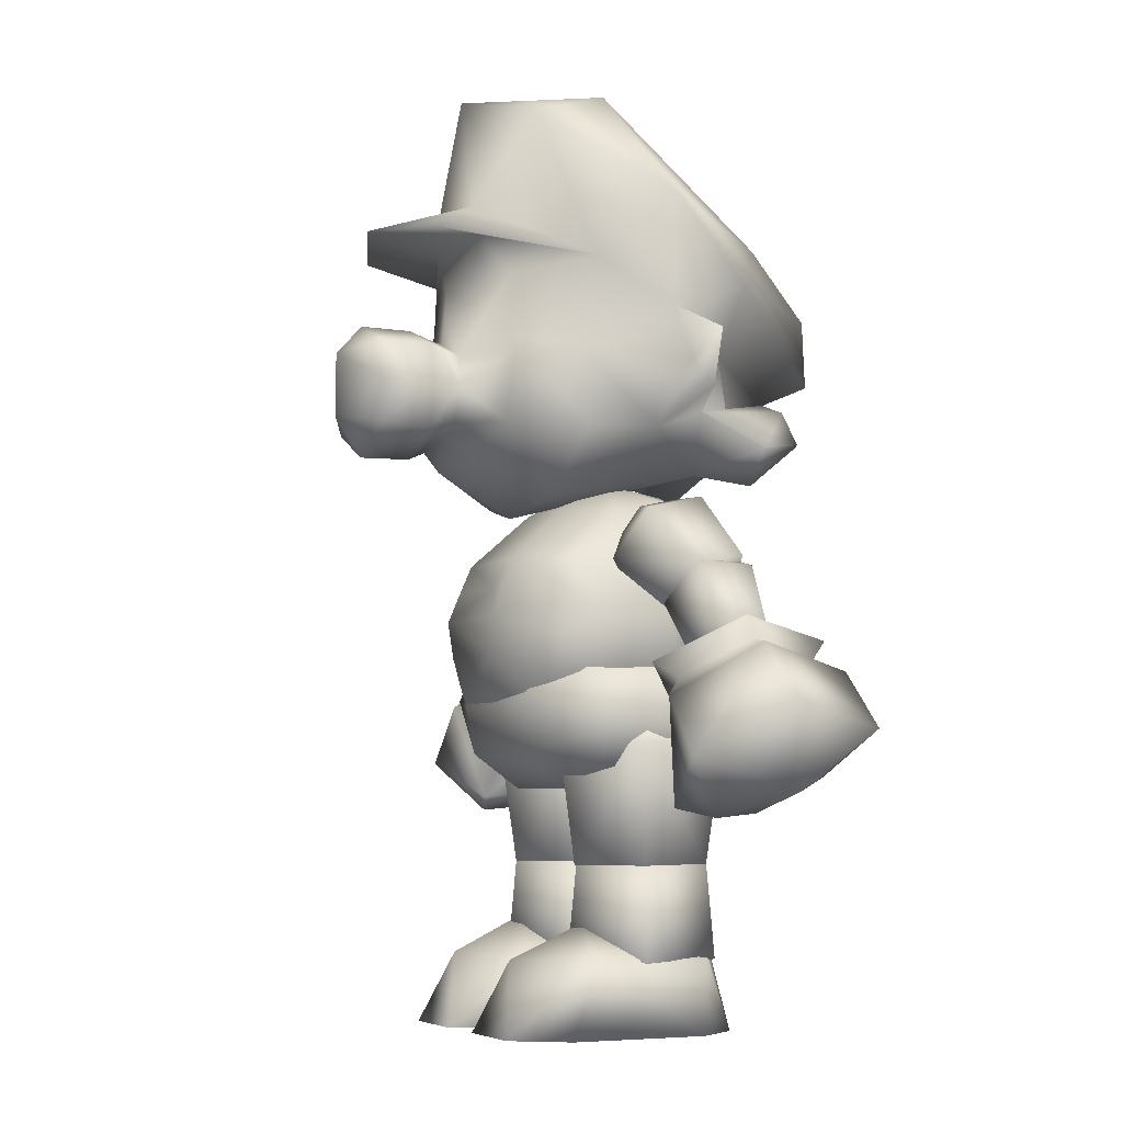
<metadata>
{"format":"obj","ext":"obj","renderer":"f3d","projection":"perspective","resolution":1024,"background":"white","views":[{"elev":-5.3,"azim":66.3,"up":"+Y"}]}
</metadata>
<code>
o Mario_Super_Mario_64
v -0.2782 -0.6774 -0.4756
v -0.2966 -0.5668 0.04421
v -0.1178 -0.6947 -0.3707
v -0.483 -0.6983 -0.3691
v -0.5451 -0.6865 0.09144
v -0.2809 -0.6964 0.3147
v -0.05629 -0.7258 0.09611
v -0.3844 -0.9647 -0.5069
v -0.1939 -0.9633 -0.4899
v -0.06288 -0.9636 -0.332
v -0.5407 -0.9636 -0.3259
v -0.4459 -0.9638 0.396
v -0.5819 -0.9633 0.2027
v -0.1315 -0.9625 0.3984
v -0.014 -0.9636 0.1988
v -0.002746 -0.9592 0.2016
v 0.4264 -0.9611 0.3971
v 0.1175 -0.96 0.4026
v 0.5703 -0.9608 0.2035
v 0.04174 -0.963 -0.327
v 0.5193 -0.9638 -0.3292
v 0.1746 -0.9674 -0.4924
v 0.3655 -0.966 -0.5069
v 0.5261 -0.6881 0.09446
v 0.03789 -0.7282 0.09391
v 0.0994 -0.6964 -0.368
v 0.4649 -0.6986 -0.3691
v 0.2647 -0.6942 0.3177
v 0.2609 -0.6785 -0.4778
v 0.2826 -0.5706 0.04558
v -0.2848 -0.3627 0.06316
v -0.2897 -0.6969 0.09336
v -0.03707 -0.6977 -0.1057
v -0.1521 -0.3611 -0.3913
v -0.1362 -0.6969 -0.4179
v -0.4275 -0.3649 -0.3943
v -0.4451 -0.7016 -0.4146
v -0.5429 -0.6997 -0.1016
v -0.06508 -0.36 -0.1123
v -0.2883 -0.2515 -0.1889
v -0.5149 -0.3608 -0.1156
v -0.2853 -0.7919 -0.1884
v -0.2845 0.07469 0.1302
v -0.285 -0.3603 0.06316
v -0.009885 0.07634 -0.09226
v -0.1524 -0.3605 -0.3976
v -0.1159 0.07524 -0.4503
v -0.4586 0.07497 -0.4465
v -0.4221 -0.36 -0.396
v -0.5662 0.0714 -0.09309
v -0.5069 0.1777 -0.1159
v -0.2883 0.187 0.06343
v -0.2856 0.254 -0.1911
v -0.4251 0.1818 -0.3951
v -0.1497 0.1818 -0.3916
v -0.5091 -0.3636 -0.1109
v -0.2845 -0.4847 -0.1851
v -0.06508 -0.3608 -0.1123
v -0.06838 0.1807 -0.1115
v 0.5231 -0.6986 -0.0994
v 0.2719 -0.3614 0.06178
v 0.2688 -0.7005 0.09556
v 0.4295 -0.6988 -0.4149
v 0.4097 -0.3625 -0.3929
v 0.1205 -0.7021 -0.4174
v 0.0173 -0.6999 -0.103
v 0.1346 -0.3658 -0.3949
v 0.04833 -0.3622 -0.1142
v 0.4976 -0.3658 -0.1112
v 0.2688 -0.2477 -0.1856
v 0.2702 -0.7823 -0.184
v 0.04723 0.1774 -0.1131
v 0.2708 0.1837 0.06261
v 0.2675 0.2537 -0.1911
v 0.1332 0.1768 -0.3943
v 0.4028 0.1804 -0.3929
v 0.491 0.179 -0.1162
v 0.4042 -0.3608 -0.3949
v 0.4921 -0.3616 -0.1126
v 0.2669 -0.4841 -0.1886
v 0.1346 -0.3644 -0.3962
v 0.04833 -0.3638 -0.1151
v 0.2664 -0.3625 0.06645
v 0.09913 0.0714 -0.4481
v -0.01016 0.07249 -0.09364
v 0.4418 0.07414 -0.4462
v 0.5517 0.07332 -0.09034
v 0.2694 0.07634 0.1274
v -0.1546 0.2131 0.3218
v -0.1999 0.03982 0.2686
v 0.1823 0.03954 0.2686
v -0.5253 0.3452 -0.193
v -0.008238 0.5058 -0.07249
v -0.2106 0.4113 -0.4786
v 0.5028 0.3342 0.0876
v 0.525 0.1326 0.04503
v 0.5083 0.3441 -0.1875
v -0.4523 0.304 -0.4243
v -0.5648 0.1428 -0.1851
v -0.2669 0.2496 -0.5541
v 0.1939 0.4108 -0.4786
v 0.4352 0.3032 -0.4297
v 0.2441 0.2491 -0.5541
v 0.2101 -0.08677 0.08101
v 0.3957 0.06288 0.19
v 0.3454 0.2416 0.2661
v 0.2051 0.3822 0.257
v 0.1376 0.2128 0.3218
v -0.2276 0.3828 0.257
v -0.5198 0.3353 0.0876
v -0.3625 0.2425 0.2661
v -0.2279 -0.0865 0.08101
v -0.4133 0.06371 0.19
v -0.4525 -0.001098 0.03735
v 0.2271 -0.07304 -0.43
v -0.008787 0.02471 -0.5577
v 0.3001 0.0519 -0.5291
v -0.4918 0.1238 -0.41
v -0.3177 0.05245 -0.5291
v 0.4745 0.123 -0.4157
v -0.5423 0.128 0.04503
v -0.2449 -0.07277 -0.43
v 0.435 -0.007689 0.03735
v 0.5475 0.1417 -0.1851
v 0.4462 -0.01538 -0.1818
v -0.4638 -0.01455 -0.1875
v 0.1886 0.745 0.285
v -0.1991 0.7453 0.285
v 0.1604 0.6384 0.3419
v -0.1711 0.639 0.3419
v -0.2329 0.5324 0.3649
v 0.2221 0.5319 0.3649
v 0.1881 0.3971 0.36
v -0.2051 0.3973 0.3545
v -0.3509 0.4984 0.2977
v -0.1433 0.24 0.3328
v -0.4243 0.3237 0.22
v -0.3119 0.2565 0.271
v 0.1318 0.2397 0.3328
v 0.3004 0.2559 0.271
v 0.4127 0.3229 0.22
v -0.3339 0.7507 0.2232
v -0.3507 0.929 -0.05876
v -0.4237 0.7222 0.1502
v 0.34 0.4976 0.2977
v 0.1439 0.9405 0.0703
v 0.3235 0.7499 0.2232
v 0.4075 0.6601 0.2125
v 0.4133 0.7271 0.1502
v 0.3405 0.9281 -0.05876
v 0.1271 1.04 -0.1324
v -0.1538 0.9408 0.0703
v -0.4182 0.661 0.2125
v -0.137 1.041 -0.1324
v -0.007963 0.7801 -0.4904
v -0.3847 0.5896 -0.4781
v -0.2889 0.848 -0.4292
v -0.525 0.5127 -0.1911
v -0.4915 0.3268 -0.2743
v -0.34 0.3141 -0.4597
v -0.008238 0.5212 -0.5508
v -0.2167 0.1466 -0.2902
v -0.008512 0.3081 -0.5047
v -0.5086 0.3284 0.01208
v -0.5138 0.5475 0.05025
v 0.2784 0.8474 -0.4292
v 0.3737 0.5887 -0.4781
v 0.3229 0.3136 -0.4597
v 0.4803 0.3257 -0.2743
v 0.514 0.5116 -0.1969
v 0.5031 0.5522 0.05025
v 0.5028 0.3273 0.01208
v 0.2048 0.1461 -0.2902
v -0.1716 0.08183 0.1708
v 0.1598 0.08128 0.1708
v 0.4635 0.4575 0.1911
v -0.469 0.4586 0.1911
v -0.3562 0.9501 -0.3004
v -0.1483 1 -0.3399
v 0.346 0.9493 -0.3004
v 0.1384 0.9998 -0.3399
v -0.4295 0.5767 0.2353
v 0.4188 0.5758 0.2353
v -0.9734 0.3207 -0.05767
v -1.229 0.3913 -0.2746
v -1.06 0.2447 0.01785
v -1.024 0.3559 -0.5453
v -1.115 0.3001 -0.6137
v -1.082 0.5086 -0.2848
v -0.9268 0.3787 0.01593
v -0.9891 0.4264 -0.6115
v -0.7862 0.254 -0.5242
v -0.832 0.1941 -0.1719
v -0.7496 0.2227 -0.1367
v -0.8405 0.4424 -0.3097
v -1.307 0.07579 -0.6178
v -1.245 0.01593 0.03076
v -0.8743 -0.12 -0.04256
v -0.8993 -0.0994 -0.3023
v -1.053 -0.1741 -0.1142
v -1.431 0.1554 -0.2721
v -1.261 -0.1211 -0.3334
v -1.065 -0.1617 -0.2543
v -1.065 -0.05135 -0.519
v -1.034 0.07524 -0.6082
v -0.862 0.07963 -0.3323
v -0.8573 0.2221 -0.4764
v -1.086 0.4234 -0.2826
v 0.9405 0.2881 -0.02059
v 1.2 0.4028 -0.2136
v 1.061 0.4149 -0.2378
v 0.8817 0.05162 -0.3089
v 0.8238 0.156 -0.1535
v 0.8647 0.1963 -0.4495
v 1.012 0.3523 -0.5017
v 1.039 0.5006 -0.2323
v 0.7941 0.2158 -0.4992
v 0.7351 0.1708 -0.1162
v 1.339 0.1101 -0.5684
v 1.431 0.1972 -0.2125
v 1.242 0.01455 0.07661
v 1.084 -0.1878 -0.08815
v 0.9366 -0.1214 -0.2837
v 1.103 -0.1722 -0.2271
v 1.298 -0.09913 -0.2922
v 1.107 -0.0486 -0.4863
v 1.069 0.07277 -0.5764
v 1.124 0.3084 -0.5665
v 0.899 -0.1562 -0.02444
v 1.032 0.2216 0.05959
v 0.8856 0.3413 0.05108
v 0.807 0.4086 -0.2754
v 0.9762 0.421 -0.569
v -0.7831 0.7164 -0.2164
v -0.9625 0.5069 -0.2318
v -0.6571 0.5904 -0.1024
v -0.8532 0.3984 -0.1318
v -0.5412 0.4745 -0.2419
v -0.7524 0.2971 -0.2573
v -0.5956 0.5341 -0.4358
v -0.801 0.3487 -0.4182
v -0.7425 0.681 -0.4212
v -0.9281 0.4759 -0.4072
v -0.6167 0.6412 -0.1609
v -0.6967 0.7266 -0.237
v -0.6725 0.7032 -0.377
v -0.5731 0.6038 -0.3833
v -0.5341 0.564 -0.2543
v -0.9095 0.3619 -0.2916
v -0.6069 0.9301 -0.1052
v -0.773 0.7178 -0.2125
v -0.4904 0.7436 0.02444
v -0.6835 0.5643 -0.106
v -0.318 0.6318 -0.1354
v -0.5426 0.4805 -0.2375
v -0.3303 0.7551 -0.3597
v -0.5558 0.5778 -0.4108
v -0.5064 0.9358 -0.3391
v -0.6964 0.723 -0.3965
v -0.4177 0.8188 -0.0335
v -0.4849 0.9339 -0.1134
v -0.427 0.9364 -0.2532
v -0.3213 0.8285 -0.2666
v -0.3097 0.7516 -0.1288
v -0.7746 0.6502 -0.2482
v -0.6143 0.4855 -0.2661
v -0.7186 0.6566 -0.3751
v -0.6209 0.5566 -0.3872
v -0.7098 0.5503 -0.1755
v 0.7974 0.3625 -0.424
v 0.7645 0.6986 -0.3982
v 0.9265 0.4756 -0.3688
v 0.7612 0.7093 -0.1884
v 0.9246 0.4869 -0.1875
v 0.6143 0.5849 -0.1159
v 0.795 0.3842 -0.1313
v 0.5184 0.497 -0.2881
v 0.7148 0.3029 -0.2762
v 0.6151 0.5676 -0.4602
v 0.6868 0.7216 -0.3644
v 0.5865 0.6338 -0.41
v 0.519 0.5863 -0.2922
v 0.5827 0.6448 -0.1771
v 0.6846 0.7315 -0.2243
v 0.8773 0.3542 -0.2751
v 0.5692 0.6129 -0.4416
v 0.5363 0.9633 -0.3163
v 0.717 0.7395 -0.3864
v 0.5951 0.9097 -0.07853
v 0.765 0.6975 -0.1922
v 0.4476 0.7203 0.004668
v 0.6448 0.5445 -0.1247
v 0.2908 0.6516 -0.1966
v 0.5226 0.4907 -0.2842
v 0.3471 0.8032 -0.3905
v 0.4413 0.9567 -0.2458
v 0.3303 0.8622 -0.2883
v 0.2974 0.7659 -0.1694
v 0.3891 0.8084 -0.05025
v 0.4825 0.9224 -0.09693
v 0.6266 0.5794 -0.4108
v 0.597 0.4934 -0.3062
v 0.7293 0.6667 -0.371
v 0.7617 0.6393 -0.237
v 0.6799 0.5316 -0.1947
v -0.4742 0.7365 -0.3273
v -0.5025 0.7433 -0.1194
v 0.4638 0.7356 -0.3273
v 0.4918 0.7422 -0.1194
v -0.698 1.717 -0.419
v -0.4226 1.911 -0.5959
v -0.2768 1.687 -0.8869
v -0.6195 1.645 -0.1746
v -0.7538 2.019 -0.1241
v -0.4847 1.492 -0.4177
v -0.2883 1.434 -0.8927
v -0.2938 1.353 -0.6997
v 0.2683 1.687 -0.8869
v 0.2793 1.434 -0.8927
v 0.2848 1.352 -0.6997
v 0.6895 1.716 -0.419
v 0.4144 1.91 -0.5959
v 0.4759 1.491 -0.4177
v 0.7461 2.018 -0.1241
v 0.6165 1.643 -0.1692
v -0.5349 1.818 0.08622
v -0.2202 1.927 0.4171
v -0.3721 1.905 0.6467
v -0.181 2.039 0.4333
v -0.394 2.366 0.2738
v -0.2364 2.489 -0.06947
v 0.5267 1.817 0.08622
v 0.3869 2.366 0.2738
v 0.2298 2.488 -0.06947
v 0.173 2.038 0.4333
v 0.3638 1.905 0.6467
v 0.2123 1.926 0.4171
v -0.006316 2.472 0.4078
v -0.006865 1.95 0.7782
v -0.009885 1.674 -0.8545
v 0.2831 1.355 -0.6999
v -0.2955 1.355 -0.6964
v 0.3229 1.042 -0.6338
v -0.008512 1.164 -0.6022
v 0.1928 1.202 -0.7812
v 0.4256 1.292 -0.3781
v 0.3276 1.325 -0.7639
v -0.2059 1.202 -0.7788
v -0.4339 1.292 -0.3729
v -0.4847 1.491 -0.4119
v -0.3408 1.325 -0.7598
v -0.3345 1.042 -0.6297
v -0.2658 1.076 -0.4256
v 0.2567 1.076 -0.4289
v -0.3861 1.198 -0.8004
v 0.3724 1.198 -0.8051
v -0.4915 1.165 -0.6049
v 0.4803 1.165 -0.6107
v -0.007689 1.163 -0.6014
v -0.2043 1.199 -0.7796
v 0.3295 1.321 -0.7628
v 0.4811 1.162 -0.6069
v 0.3745 1.194 -0.8024
v 0.4251 1.293 -0.3762
v 0.1947 1.199 -0.7796
v 0.2565 1.076 -0.4251
v -0.3389 1.322 -0.7628
v -0.3839 1.194 -0.8024
v -0.4344 1.294 -0.3762
v -0.4907 1.163 -0.6069
v -0.2661 1.076 -0.4251
v -0.3336 1.04 -0.6294
v 0.3237 1.04 -0.6294
v -0.5297 1.494 0.1615
v -0.5805 1.204 -0.1271
v -0.6253 1.451 -0.2452
v -0.547 1.204 0.1203
v 0.5712 1.202 -0.1271
v 0.5209 1.493 0.1615
v 0.5374 1.203 0.1203
v 0.6162 1.45 -0.2452
v 0.1609 1.094 0.4303
v -0.007689 1.17 0.4844
v -0.1705 1.094 0.4303
v -0.007963 0.9125 0.2087
v 0.2842 0.9704 0.1661
v -0.2944 0.971 0.1661
v 0.7513 1.547 -0.2971
v 0.751 1.332 -0.2617
v -0.7601 1.549 -0.2971
v -0.7601 1.334 -0.2617
v -0.007689 1.114 0.6113
v -0.007689 1.111 0.7966
v -0.2323 1.218 0.7958
v 0.2227 1.198 0.6093
v 0.1667 1.231 0.4984
v -0.176 1.232 0.4984
v 0.1837 1.372 0.488
v 0.1332 1.486 0.4649
v 0.4646 1.461 0.3795
v 0.3861 1.529 0.3767
v -0.00714 1.592 0.6102
v 0.223 1.507 0.6121
v -0.00714 1.547 0.4789
v -0.142 1.486 0.4649
v -0.00714 1.595 0.7958
v 0.223 1.51 0.7977
v -0.232 1.508 0.6121
v 0.251 1.355 0.6107
v 0.251 1.364 0.7969
v -0.00714 1.489 0.8924
v 0.2227 1.218 0.7958
v -0.007414 1.258 0.8933
v 0.3693 1.754 0.3644
v -0.3778 1.755 0.3644
v -0.3949 1.53 0.3767
v -0.4737 1.462 0.3795
v -0.232 1.511 0.7977
v -0.2603 1.356 0.6107
v -0.2603 1.364 0.7969
v -0.2323 1.198 0.6093
v -0.1928 1.372 0.488
v -0.006865 1.756 0.4657
v 0.4193 1.213 0.402
v -0.4289 1.214 0.402
f 1 2 3
f 2 1 4
f 2 4 5
f 6 2 5
f 3 2 7
f 2 6 7
f 8 4 1
f 1 9 8
f 9 3 10
f 9 1 3
f 4 8 11
f 5 12 6
f 12 5 13
f 14 7 6
f 6 12 14
f 7 14 15
f 7 15 10
f 4 11 5
f 7 10 3
f 5 11 13
f 11 8 9
f 11 9 10
f 11 10 13
f 13 10 15
f 13 15 12
f 12 15 14
f 16 17 18
f 16 19 17
f 20 19 16
f 20 21 19
f 22 21 20
f 23 21 22
f 21 24 19
f 20 25 26
f 21 27 24
f 16 25 20
f 18 25 16
f 17 28 18
f 25 18 28
f 24 17 19
f 17 24 28
f 23 27 21
f 29 22 26
f 26 22 20
f 22 29 23
f 27 23 29
f 28 30 25
f 30 26 25
f 30 28 24
f 27 30 24
f 29 30 27
f 30 29 26
f 31 32 33
f 34 33 35
f 36 35 37
f 36 37 38
f 31 38 32
f 31 39 40
f 41 31 40
f 36 41 40
f 34 36 40
f 39 34 40
f 32 38 42
f 33 32 42
f 35 33 42
f 37 35 42
f 38 37 42
f 38 31 41
f 36 38 41
f 35 36 34
f 33 34 39
f 31 33 39
f 43 44 45
f 45 46 47
f 47 46 48
f 48 49 50
f 50 44 43
f 51 52 53
f 43 45 52
f 50 43 52
f 48 50 54
f 47 48 54
f 45 47 55
f 44 56 57
f 58 44 57
f 46 58 57
f 49 46 57
f 56 49 57
f 54 51 53
f 55 54 53
f 59 55 53
f 52 59 53
f 45 55 59
f 47 54 55
f 54 50 51
f 50 52 51
f 52 45 59
f 44 50 56
f 50 49 56
f 48 46 49
f 46 45 58
f 45 44 58
f 60 61 62
f 63 64 60
f 65 64 63
f 66 67 65
f 62 61 66
f 66 61 68
f 67 66 68
f 64 65 67
f 60 64 69
f 61 60 69
f 69 64 70
f 66 65 71
f 62 66 71
f 60 62 71
f 63 60 71
f 65 63 71
f 61 69 70
f 68 61 70
f 67 68 70
f 64 67 70
f 72 73 74
f 75 72 74
f 76 75 74
f 77 76 74
f 78 79 80
f 81 78 80
f 82 81 80
f 83 82 80
f 79 83 80
f 84 85 75
f 86 84 76
f 87 86 76
f 88 87 73
f 85 88 73
f 73 77 74
f 83 87 88
f 78 86 87
f 81 84 86
f 81 85 84
f 83 88 85
f 83 85 82
f 85 81 82
f 81 86 78
f 78 87 79
f 87 83 79
f 85 73 72
f 73 87 77
f 87 76 77
f 76 84 75
f 75 85 72
f 89 90 91
f 92 93 94
f 95 96 97
f 98 99 92
f 98 94 100
f 101 102 103
f 104 105 91
f 106 107 108
f 109 110 111
f 112 113 114
f 95 93 107
f 93 110 109
f 115 116 117
f 118 100 119
f 103 120 117
f 112 104 91
f 105 106 91
f 107 109 89
f 110 121 111
f 116 115 122
f 116 122 119
f 110 93 92
f 109 107 93
f 93 95 97
f 106 96 95
f 111 113 90
f 113 112 90
f 105 104 123
f 109 111 89
f 107 106 95
f 97 124 102
f 92 121 110
f 101 97 102
f 105 123 96
f 96 125 124
f 125 120 124
f 118 126 99
f 126 121 99
f 114 113 121
f 121 126 114
f 125 96 123
f 126 112 114
f 97 101 93
f 94 93 101
f 92 94 98
f 121 92 99
f 102 124 120
f 111 90 89
f 96 106 105
f 111 121 113
f 107 89 108
f 91 106 108
f 112 91 90
f 120 103 102
f 100 118 98
f 104 125 123
f 99 98 118
f 97 96 124
f 89 91 108
f 122 118 119
f 122 126 118
f 120 115 117
f 115 120 125
f 115 125 104
f 112 115 104
f 122 112 126
f 115 112 122
f 100 101 103
f 100 103 116
f 116 103 117
f 100 116 119
f 101 100 94
f 127 128 129
f 129 128 130
f 131 132 129
f 131 129 130
f 133 132 131
f 133 131 134
f 135 134 131
f 134 136 133
f 137 134 135
f 134 137 138
f 138 136 134
f 139 140 133
f 133 136 139
f 141 133 140
f 142 143 144
f 133 145 132
f 146 127 147
f 147 148 149
f 150 147 149
f 147 150 146
f 150 151 146
f 142 152 143
f 153 142 144
f 152 142 128
f 154 143 152
f 155 156 157
f 158 156 159
f 159 156 160
f 156 155 161
f 161 160 156
f 162 159 160
f 160 163 162
f 160 161 163
f 158 159 164
f 162 164 159
f 165 158 164
f 166 167 155
f 155 167 161
f 168 161 167
f 169 168 167
f 169 167 170
f 171 172 170
f 169 170 172
f 173 168 169
f 172 173 169
f 173 163 168
f 161 168 163
f 174 137 164
f 164 162 174
f 175 174 173
f 174 139 136
f 138 174 136
f 173 174 162
f 174 138 137
f 175 139 174
f 163 173 162
f 173 172 175
f 140 175 141
f 175 140 139
f 176 172 171
f 176 141 172
f 141 175 172
f 165 164 177
f 177 164 137
f 178 143 154
f 178 154 179
f 157 178 179
f 179 155 157
f 180 166 181
f 151 180 181
f 151 150 180
f 155 181 166
f 135 182 177
f 177 137 135
f 171 148 183
f 145 141 176
f 145 133 141
f 183 145 176
f 171 183 176
f 182 165 177
f 144 165 153
f 148 171 149
f 153 165 182
f 184 185 186
f 187 188 185
f 189 184 190
f 187 189 191
f 192 187 191
f 193 192 194
f 184 194 190
f 189 190 195
f 191 189 195
f 192 191 195
f 194 192 195
f 190 194 195
f 185 188 196
f 186 185 197
f 198 186 197
f 199 198 200
f 201 196 202
f 197 201 202
f 200 197 202
f 203 200 202
f 196 204 202
f 199 203 204
f 199 204 205
f 199 205 206
f 198 197 200
f 196 205 204
f 205 196 188
f 203 202 204
f 199 200 203
f 197 185 201
f 185 196 201
f 194 184 193
f 192 193 207
f 187 192 207
f 189 187 208
f 184 189 208
f 187 185 208
f 193 206 207
f 185 184 208
f 193 186 198
f 193 198 206
f 206 198 199
f 186 193 184
f 207 188 187
f 205 207 206
f 207 205 188
f 209 210 211
f 212 213 214
f 210 215 211
f 216 209 211
f 215 216 211
f 217 215 214
f 213 217 214
f 209 218 213
f 219 210 220
f 210 221 220
f 222 223 224
f 225 224 226
f 219 227 228
f 227 219 226
f 221 229 222
f 227 223 212
f 223 226 224
f 226 223 227
f 226 219 225
f 222 224 225
f 221 222 225
f 220 221 225
f 219 220 225
f 229 223 222
f 230 229 221
f 210 230 221
f 228 210 219
f 218 231 232
f 217 218 232
f 233 217 232
f 216 233 232
f 231 216 232
f 218 209 231
f 217 213 218
f 215 217 233
f 216 215 233
f 209 216 231
f 228 215 210
f 210 209 230
f 229 213 212
f 213 230 209
f 229 212 223
f 230 213 229
f 214 228 227
f 228 214 215
f 214 227 212
f 234 235 236
f 236 237 238
f 238 239 240
f 240 241 242
f 242 243 234
f 234 236 244
f 242 234 245
f 240 242 246
f 238 240 247
f 236 238 248
f 235 243 249
f 237 235 249
f 239 237 249
f 241 239 249
f 243 241 249
f 236 248 244
f 238 247 248
f 240 246 247
f 242 245 246
f 234 244 245
f 234 243 235
f 242 241 243
f 240 239 241
f 238 237 239
f 236 235 237
f 246 245 247
f 247 245 244
f 247 244 248
f 250 251 252
f 252 253 254
f 254 255 256
f 256 257 258
f 258 259 250
f 250 252 260
f 258 250 261
f 256 258 262
f 254 256 263
f 252 254 264
f 251 259 265
f 253 251 265
f 255 253 266
f 257 255 266
f 259 257 267
f 267 257 268
f 257 266 268
f 266 253 269
f 253 265 269
f 265 259 267
f 252 264 260
f 254 263 264
f 256 262 263
f 258 261 262
f 250 260 261
f 250 259 251
f 258 257 259
f 256 255 257
f 254 253 255
f 252 251 253
f 269 265 267
f 264 261 260
f 261 264 262
f 262 264 263
f 269 267 266
f 266 267 268
f 270 271 272
f 272 273 274
f 274 275 276
f 276 277 278
f 278 279 270
f 280 279 281
f 281 277 282
f 282 275 283
f 283 273 284
f 284 271 280
f 276 278 285
f 274 276 285
f 272 274 285
f 270 272 285
f 278 270 285
f 273 271 284
f 275 273 283
f 277 275 282
f 279 277 281
f 271 279 280
f 278 277 279
f 276 275 277
f 274 273 275
f 272 271 273
f 270 279 271
f 281 282 283
f 281 283 280
f 280 283 284
f 286 287 288
f 288 289 290
f 290 291 292
f 292 293 294
f 294 295 286
f 296 295 297
f 297 293 298
f 298 291 299
f 299 289 300
f 300 287 296
f 294 301 302
f 301 288 303
f 288 304 303
f 304 292 305
f 292 302 305
f 292 294 302
f 290 292 304
f 288 290 304
f 286 288 301
f 294 286 301
f 289 287 300
f 291 289 299
f 293 291 298
f 295 293 297
f 287 295 296
f 294 293 295
f 292 291 293
f 290 289 291
f 288 287 289
f 286 295 287
f 297 300 296
f 301 303 302
f 302 303 304
f 302 304 305
f 300 297 298
f 300 298 299
f 146 128 127
f 152 128 146
f 146 151 152
f 152 151 154
f 306 158 307
f 307 158 165
f 156 158 306
f 178 157 306
f 307 178 306
f 156 306 157
f 308 167 166
f 170 167 308
f 170 308 309
f 180 309 308
f 166 180 308
f 309 171 170
f 181 154 151
f 179 154 181
f 181 155 179
f 180 150 309
f 150 149 309
f 149 171 309
f 144 143 307
f 143 178 307
f 144 307 165
f 310 311 312
f 313 314 310
f 315 313 310
f 310 314 311
f 316 310 312
f 310 316 317
f 317 315 310
f 318 316 312
f 311 318 312
f 319 316 318
f 316 320 317
f 316 319 320
f 319 321 320
f 321 319 318
f 322 321 318
f 318 311 322
f 321 323 320
f 324 321 322
f 324 325 321
f 325 323 321
f 313 326 314
f 327 328 326
f 326 328 329
f 314 326 330
f 331 311 314
f 330 331 314
f 325 324 332
f 332 324 333
f 334 333 324
f 322 334 324
f 332 335 336
f 332 336 337
f 322 311 331
f 322 331 334
f 331 330 338
f 336 335 339
f 336 339 337
f 335 329 339
f 327 337 339
f 327 339 328
f 329 328 339
f 334 331 338
f 333 334 338
f 340 341 342
f 343 344 345
f 341 344 342
f 346 341 323
f 345 344 341
f 346 347 341
f 341 347 345
f 342 344 348
f 342 349 350
f 342 348 351
f 351 349 342
f 352 344 353
f 344 343 354
f 344 352 348
f 351 348 355
f 348 352 355
f 343 345 356
f 345 347 356
f 351 355 357
f 352 357 355
f 349 351 357
f 357 353 349
f 353 357 352
f 354 358 346
f 347 346 358
f 358 354 343
f 358 343 356
f 347 358 356
f 317 359 360
f 361 362 363
f 364 361 320
f 320 361 365
f 365 361 363
f 361 364 362
f 320 359 317
f 364 320 323
f 365 359 320
f 366 362 364
f 367 360 368
f 369 367 370
f 367 368 370
f 317 360 367
f 367 369 317
f 370 371 369
f 372 370 368
f 371 370 372
f 317 369 315
f 372 359 371
f 373 359 365
f 359 373 366
f 360 372 368
f 359 372 360
f 362 373 363
f 362 366 373
f 373 365 363
f 127 132 145
f 132 127 129
f 127 145 183
f 127 148 147
f 127 183 148
f 128 131 130
f 128 135 131
f 153 128 142
f 128 153 182
f 128 182 135
f 326 313 374
f 375 374 376
f 374 375 377
f 313 376 374
f 378 379 380
f 379 378 381
f 379 381 325
f 325 332 379
f 382 383 384
f 385 382 384
f 382 385 386
f 385 384 387
f 385 371 366
f 385 366 386
f 387 371 385
f 378 386 366
f 378 380 386
f 387 375 371
f 377 375 387
f 388 389 323
f 315 390 313
f 323 389 364
f 388 325 381
f 388 323 325
f 381 389 388
f 381 378 389
f 364 389 378
f 375 376 391
f 313 390 376
f 391 376 390
f 315 391 390
f 392 393 394
f 315 369 391
f 369 375 391
f 378 366 364
f 371 375 369
f 393 392 395
f 392 396 395
f 392 397 383
f 396 392 383
f 398 395 396
f 399 400 401
f 399 402 403
f 403 398 399
f 402 399 404
f 405 402 404
f 402 406 407
f 402 407 403
f 402 405 408
f 406 402 408
f 407 409 403
f 407 410 409
f 406 411 407
f 410 407 411
f 398 403 409
f 409 412 395
f 393 395 412
f 398 409 395
f 413 412 410
f 410 412 409
f 413 393 412
f 394 393 413
f 414 379 332
f 411 413 410
f 379 401 400
f 379 414 401
f 400 380 379
f 366 371 359
f 374 415 326
f 416 374 417
f 377 417 374
f 415 374 416
f 418 419 420
f 416 417 405
f 419 394 420
f 419 421 394
f 394 413 420
f 392 394 421
f 421 422 397
f 422 421 419
f 397 392 421
f 408 419 418
f 406 408 418
f 422 408 405
f 422 419 408
f 411 420 413
f 420 411 418
f 418 411 406
f 399 423 404
f 415 405 327
f 327 405 423
f 415 416 405
f 423 405 404
f 337 327 423
f 326 415 327
f 414 399 401
f 399 414 337
f 414 332 337
f 399 337 423
f 399 398 400
f 424 400 398
f 424 398 396
f 396 382 424
f 383 382 396
f 386 380 424
f 382 386 424
f 400 424 380
f 384 397 425
f 377 387 425
f 387 384 425
f 422 425 397
f 384 383 397
f 417 425 422
f 405 417 422
f 425 417 377
f 333 335 332
f 329 338 330
f 335 333 338
f 335 338 329
f 329 330 326

</code>
